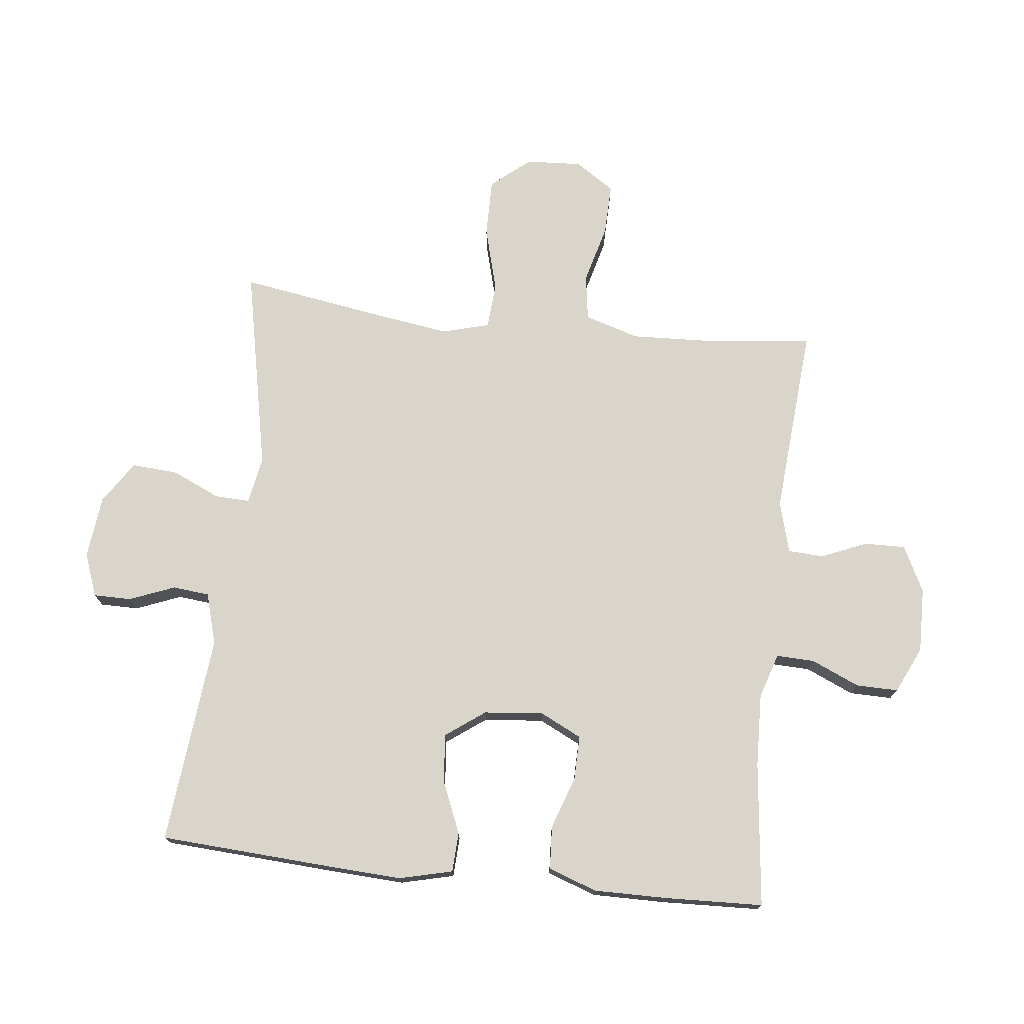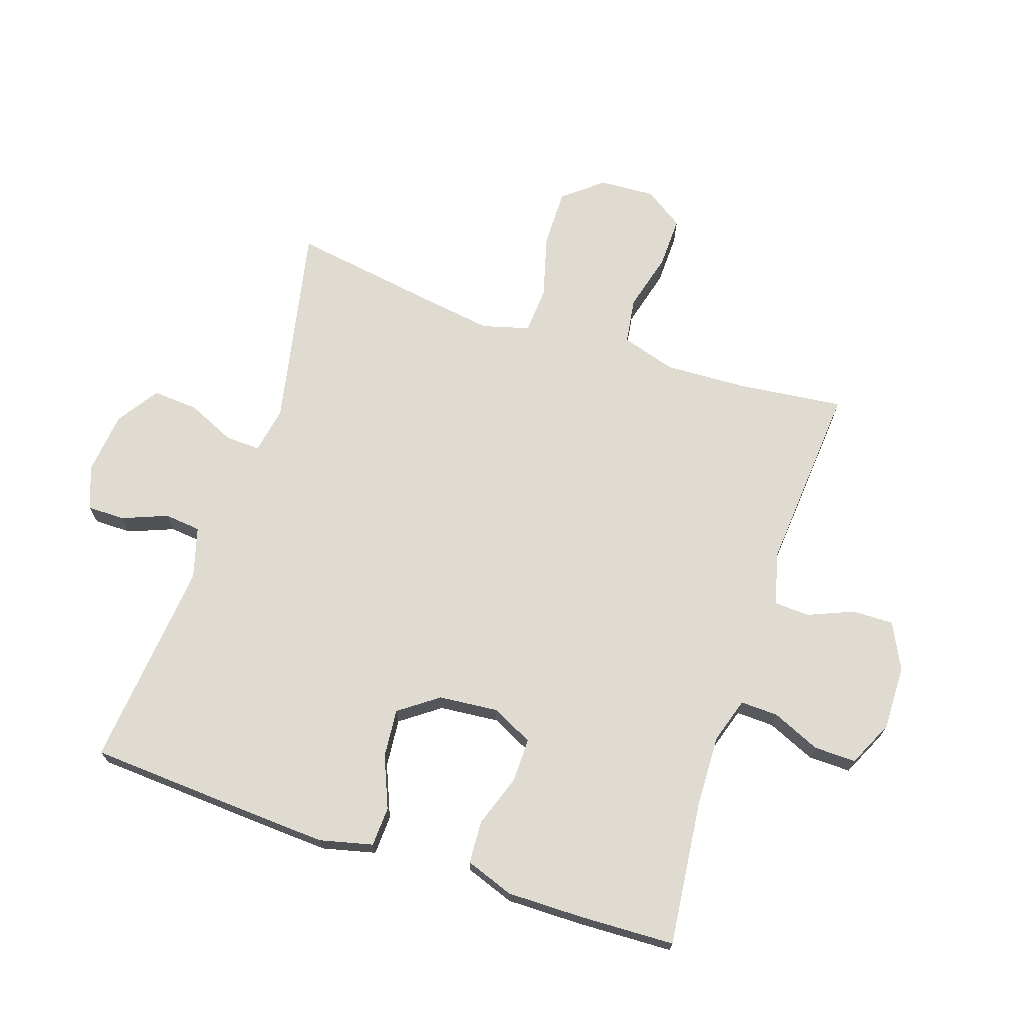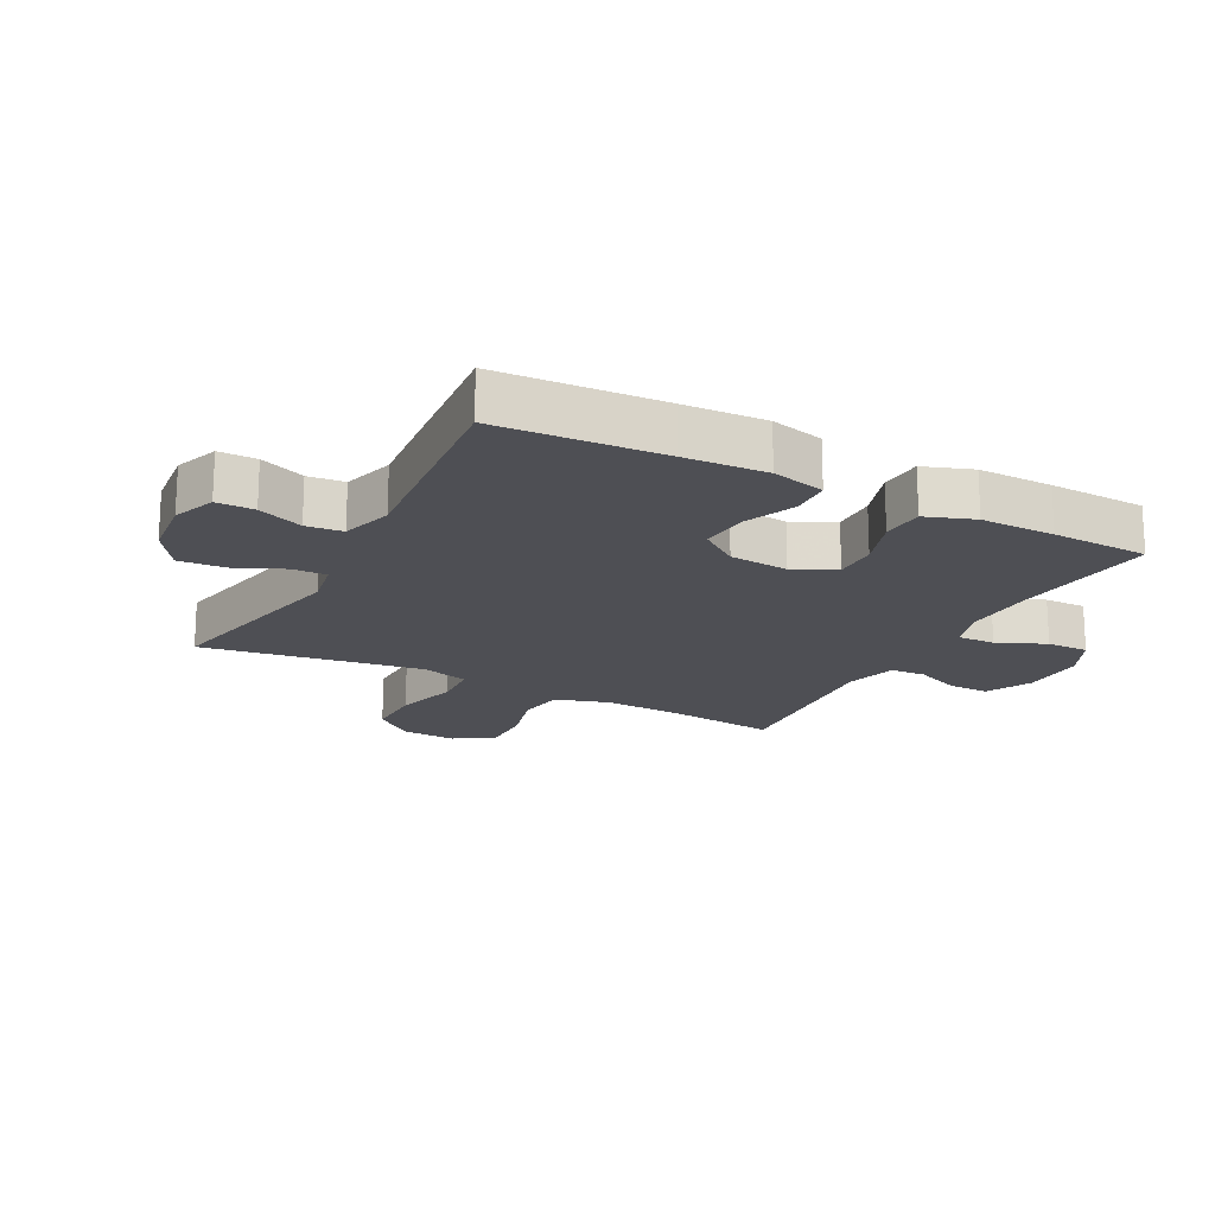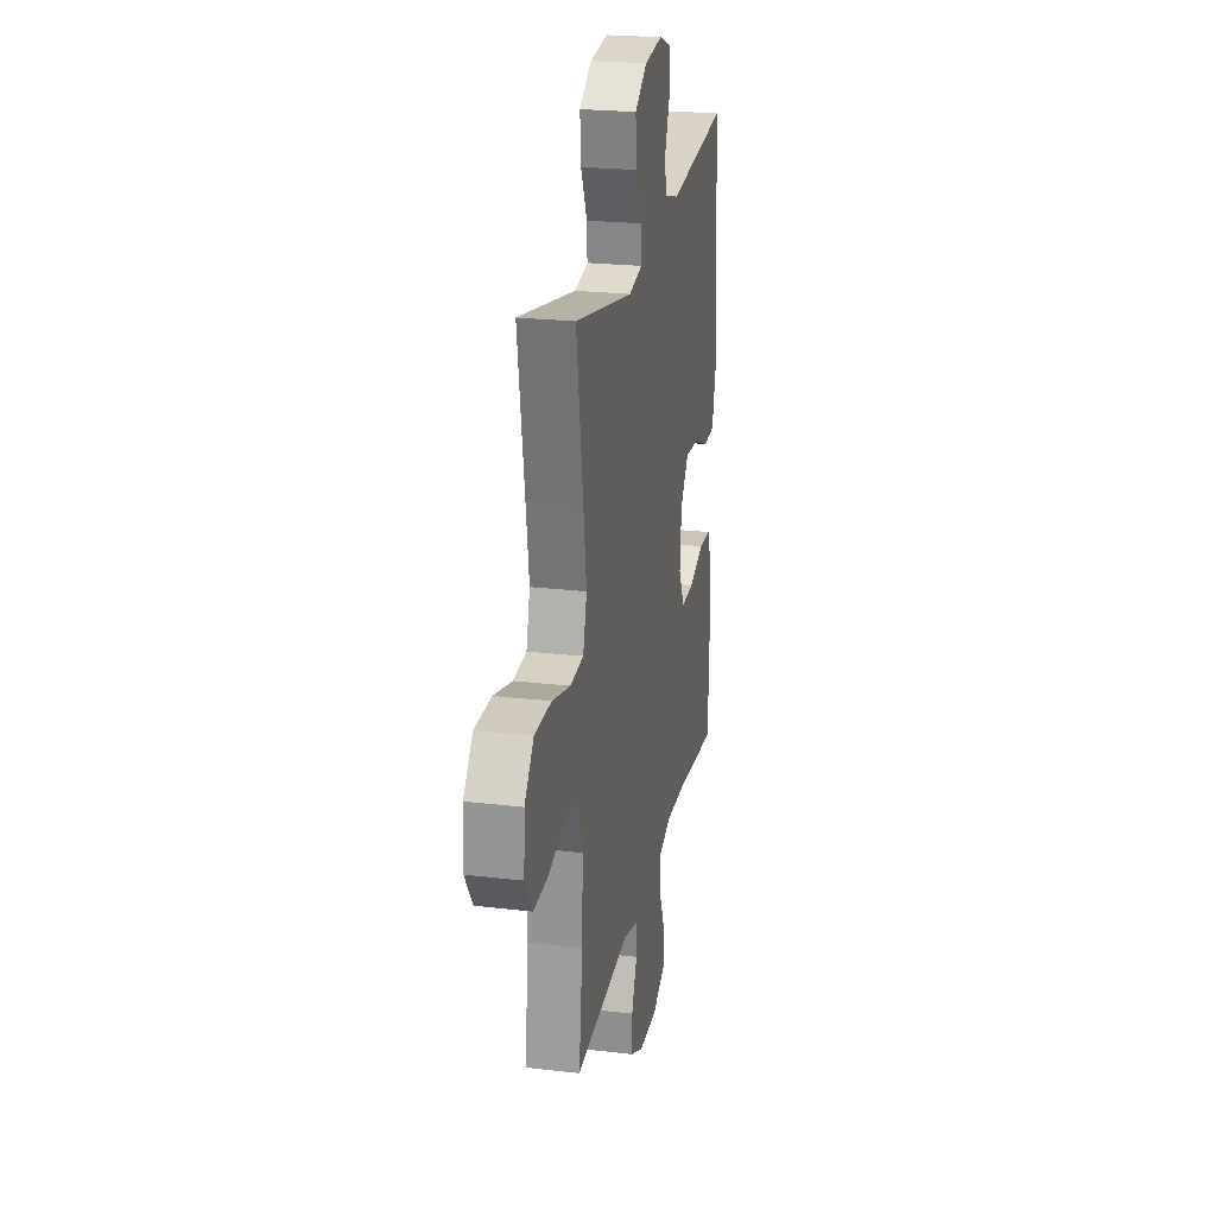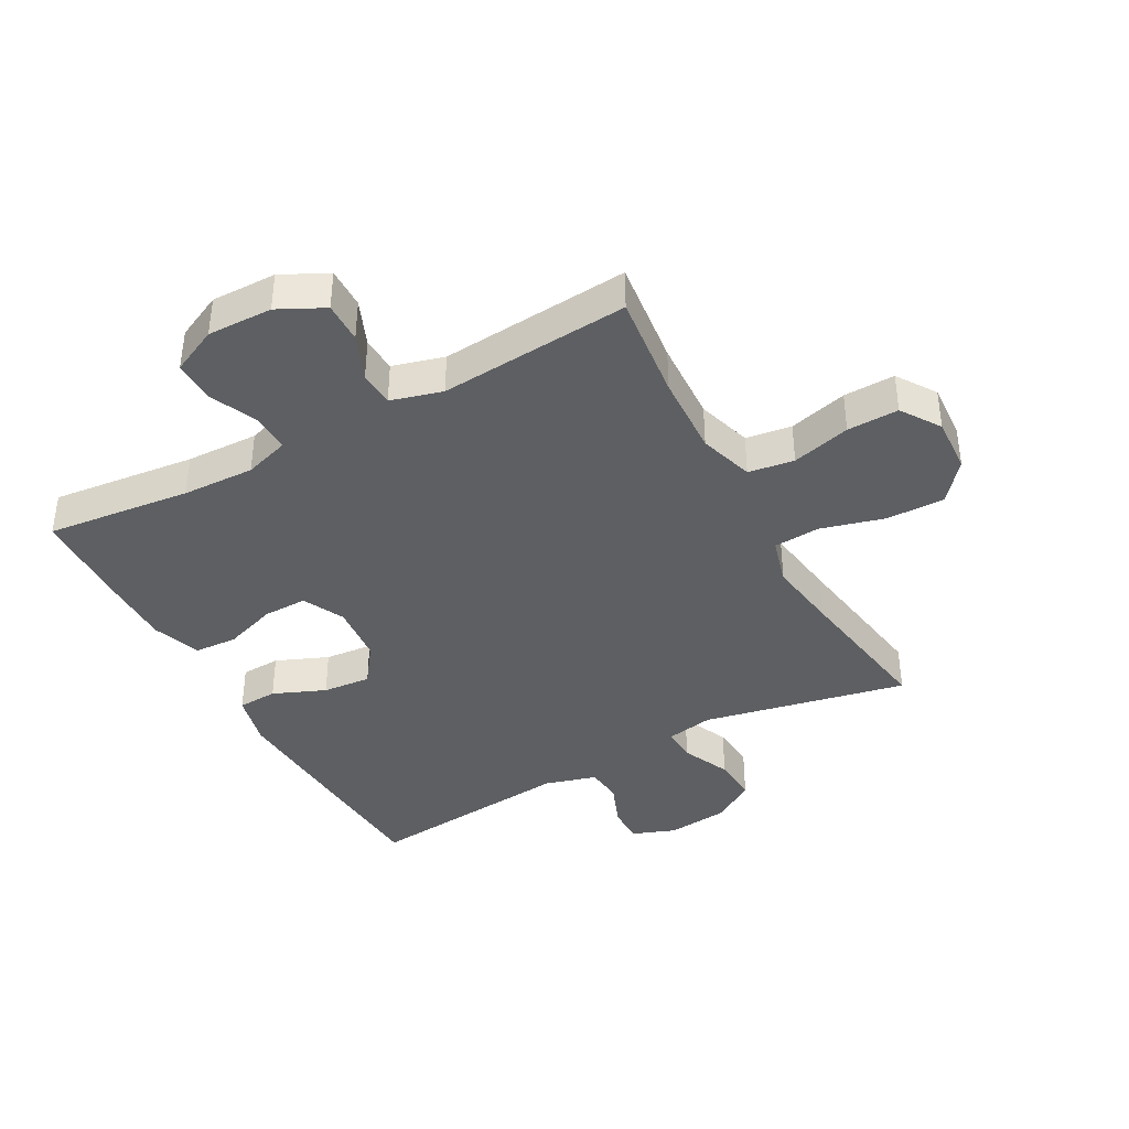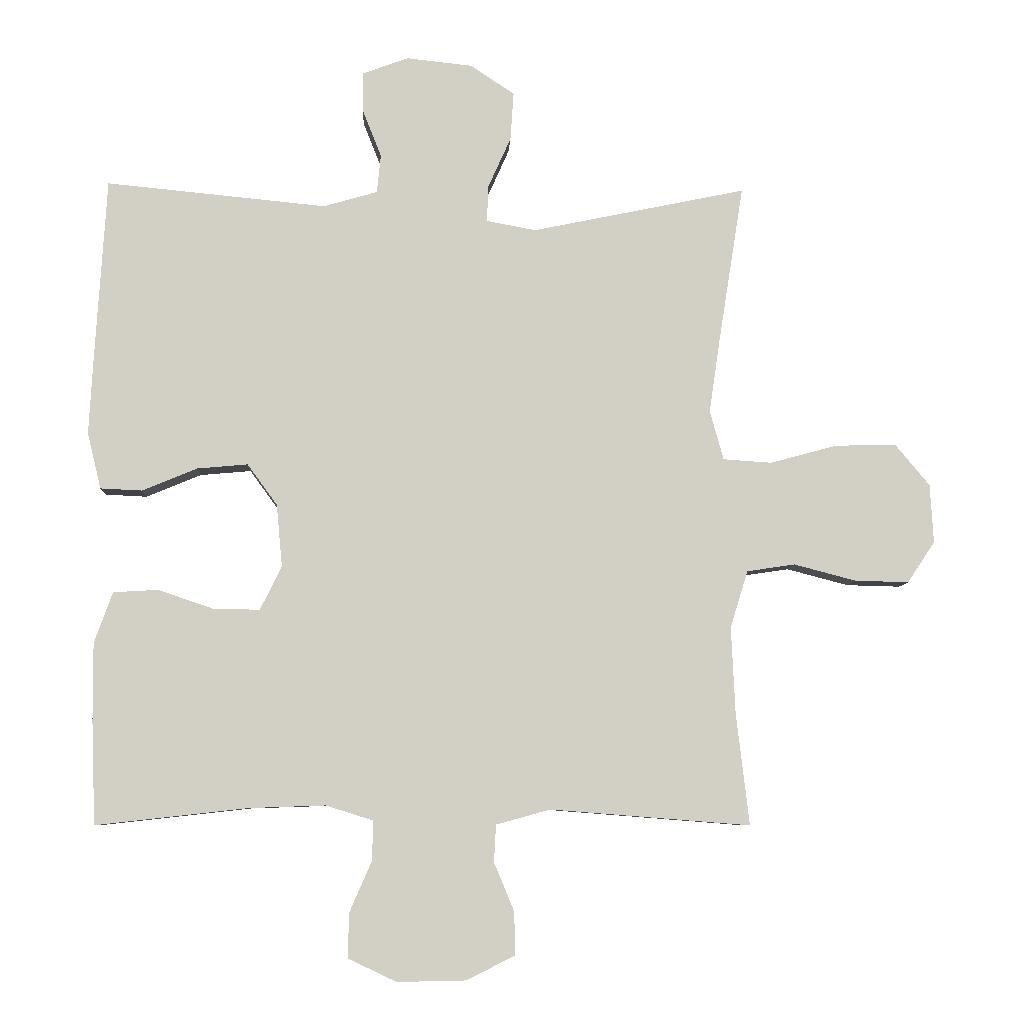
<metadata>
{"format":"obj","ext":"obj","renderer":"f3d","projection":"perspective","resolution":1024,"background":"white","views":[{"elev":74.3,"azim":96.4,"up":"+Y"},{"elev":70.1,"azim":108.5,"up":"+Y"},{"elev":-18.3,"azim":62.2,"up":"+Y"},{"elev":23.5,"azim":-78.8,"up":"+Z"},{"elev":-39.7,"azim":-151.3,"up":"+Y"},{"elev":-7.5,"azim":177.5,"up":"+Z"}]}
</metadata>
<code>
v -0.5 0.07 0.5
v -0.171 0.07 0.432
v -0.095 0.07 0.446
v -0.097 0.07 0.502
v -0.132 0.07 0.58
v -0.137 0.07 0.654
v -0.069 0.07 0.699
v 0.032 0.07 0.71
v 0.102 0.07 0.684
v 0.102 0.07 0.623
v 0.073 0.07 0.55
v 0.079 0.07 0.491
v 0.162 0.07 0.467
v 0.5 0.07 0.5
v 0.516 0.07 0.234
v 0.523 0.07 0.102
v 0.502 0.07 0.016
v 0.438 0.07 0.013
v 0.354 0.07 0.048
v 0.276 0.07 0.055
v 0.23 0.07 -0.008
v 0.221 0.07 -0.104
v 0.254 0.07 -0.171
v 0.325 0.07 -0.17
v 0.41 0.07 -0.141
v 0.479 0.07 -0.145
v 0.507 0.07 -0.223
v 0.506 0.07 -0.343
v 0.5 0.07 -0.5
v 0.267 0.07 -0.474
v 0.15 0.07 -0.47
v 0.077 0.07 -0.493
v 0.079 0.07 -0.554
v 0.113 0.07 -0.632
v 0.114 0.07 -0.7
v 0.04 0.07 -0.735
v -0.065 0.07 -0.733
v -0.139 0.07 -0.696
v -0.138 0.07 -0.63
v -0.107 0.07 -0.556
v -0.11 0.07 -0.499
v -0.193 0.07 -0.476
v -0.5 0.07 -0.5
v -0.48 0.07 -0.328
v -0.474 0.07 -0.196
v -0.501 0.07 -0.108
v -0.575 0.07 -0.097
v -0.67 0.07 -0.122
v -0.753 0.07 -0.124
v -0.795 0.07 -0.061
v -0.79 0.07 0.029
v -0.738 0.07 0.092
v -0.644 0.07 0.091
v -0.541 0.07 0.063
v -0.466 0.07 0.068
v -0.445 0.07 0.144
v -0.462 0.07 0.26
v -0.5 0 0.5
v -0.171 0 0.432
v -0.095 0 0.446
v -0.097 0 0.502
v -0.132 0 0.58
v -0.137 0 0.654
v -0.069 0 0.699
v 0.032 0 0.71
v 0.102 0 0.684
v 0.102 0 0.623
v 0.073 0 0.55
v 0.079 0 0.491
v 0.162 0 0.467
v 0.5 0 0.5
v 0.516 0 0.234
v 0.523 0 0.102
v 0.502 0 0.016
v 0.438 0 0.013
v 0.354 0 0.048
v 0.276 0 0.055
v 0.23 0 -0.008
v 0.221 0 -0.104
v 0.254 0 -0.171
v 0.325 0 -0.17
v 0.41 0 -0.141
v 0.479 0 -0.145
v 0.507 0 -0.223
v 0.506 0 -0.343
v 0.5 0 -0.5
v 0.267 0 -0.474
v 0.15 0 -0.47
v 0.077 0 -0.493
v 0.079 0 -0.554
v 0.113 0 -0.632
v 0.114 0 -0.7
v 0.04 0 -0.735
v -0.065 0 -0.733
v -0.139 0 -0.696
v -0.138 0 -0.63
v -0.107 0 -0.556
v -0.11 0 -0.499
v -0.193 0 -0.476
v -0.5 0 -0.5
v -0.48 0 -0.328
v -0.474 0 -0.196
v -0.501 0 -0.108
v -0.575 0 -0.097
v -0.67 0 -0.122
v -0.753 0 -0.124
v -0.795 0 -0.061
v -0.79 0 0.029
v -0.738 0 0.092
v -0.644 0 0.091
v -0.541 0 0.063
v -0.466 0 0.068
v -0.445 0 0.144
v -0.462 0 0.26
f 52 53 54
f 51 52 54
f 50 51 54
f 49 50 54
f 48 49 54
f 47 48 54
f 46 47 54 55
f 45 46 55 56
f 42 43 44
f 44 45 56
f 42 44 56
f 41 42 56
f 38 39 40
f 37 38 40
f 36 37 40
f 35 36 40
f 34 35 40
f 33 34 40
f 32 33 40 41
f 41 56 57
f 32 41 57
f 31 32 57
f 28 29 30
f 27 28 30
f 26 27 30
f 25 26 30
f 24 25 30
f 23 24 30 31
f 17 18 19
f 16 17 19
f 15 16 19
f 14 15 19
f 13 14 19
f 12 13 19 20
f 9 10 11
f 8 9 11
f 7 8 11
f 6 7 11
f 5 6 11
f 4 5 11
f 3 4 11 12
f 57 1 2
f 31 57 2
f 23 31 2
f 22 23 2
f 3 12 20 21
f 2 3 21 22
f 111 110 109
f 111 109 108
f 111 108 107
f 111 107 106
f 111 106 105
f 111 105 104
f 112 111 104 103
f 113 112 103 102
f 101 100 99
f 113 102 101
f 113 101 99
f 113 99 98
f 97 96 95
f 97 95 94
f 97 94 93
f 97 93 92
f 97 92 91
f 97 91 90
f 98 97 90 89
f 114 113 98
f 114 98 89
f 114 89 88
f 87 86 85
f 87 85 84
f 87 84 83
f 87 83 82
f 87 82 81
f 88 87 81 80
f 76 75 74
f 76 74 73
f 76 73 72
f 76 72 71
f 76 71 70
f 77 76 70 69
f 68 67 66
f 68 66 65
f 68 65 64
f 68 64 63
f 68 63 62
f 68 62 61
f 69 68 61 60
f 59 58 114
f 59 114 88
f 59 88 80
f 59 80 79
f 78 77 69 60
f 79 78 60 59
f 1 58 59 2
f 2 59 60 3
f 3 60 61 4
f 4 61 62 5
f 5 62 63 6
f 6 63 64 7
f 7 64 65 8
f 8 65 66 9
f 9 66 67 10
f 10 67 68 11
f 11 68 69 12
f 12 69 70 13
f 13 70 71 14
f 14 71 72 15
f 15 72 73 16
f 16 73 74 17
f 17 74 75 18
f 18 75 76 19
f 19 76 77 20
f 20 77 78 21
f 21 78 79 22
f 22 79 80 23
f 23 80 81 24
f 24 81 82 25
f 25 82 83 26
f 26 83 84 27
f 27 84 85 28
f 28 85 86 29
f 29 86 87 30
f 30 87 88 31
f 31 88 89 32
f 32 89 90 33
f 33 90 91 34
f 34 91 92 35
f 35 92 93 36
f 36 93 94 37
f 37 94 95 38
f 38 95 96 39
f 39 96 97 40
f 40 97 98 41
f 41 98 99 42
f 42 99 100 43
f 43 100 101 44
f 44 101 102 45
f 45 102 103 46
f 46 103 104 47
f 47 104 105 48
f 48 105 106 49
f 49 106 107 50
f 50 107 108 51
f 51 108 109 52
f 52 109 110 53
f 53 110 111 54
f 54 111 112 55
f 55 112 113 56
f 56 113 114 57
f 57 114 58 1

</code>
